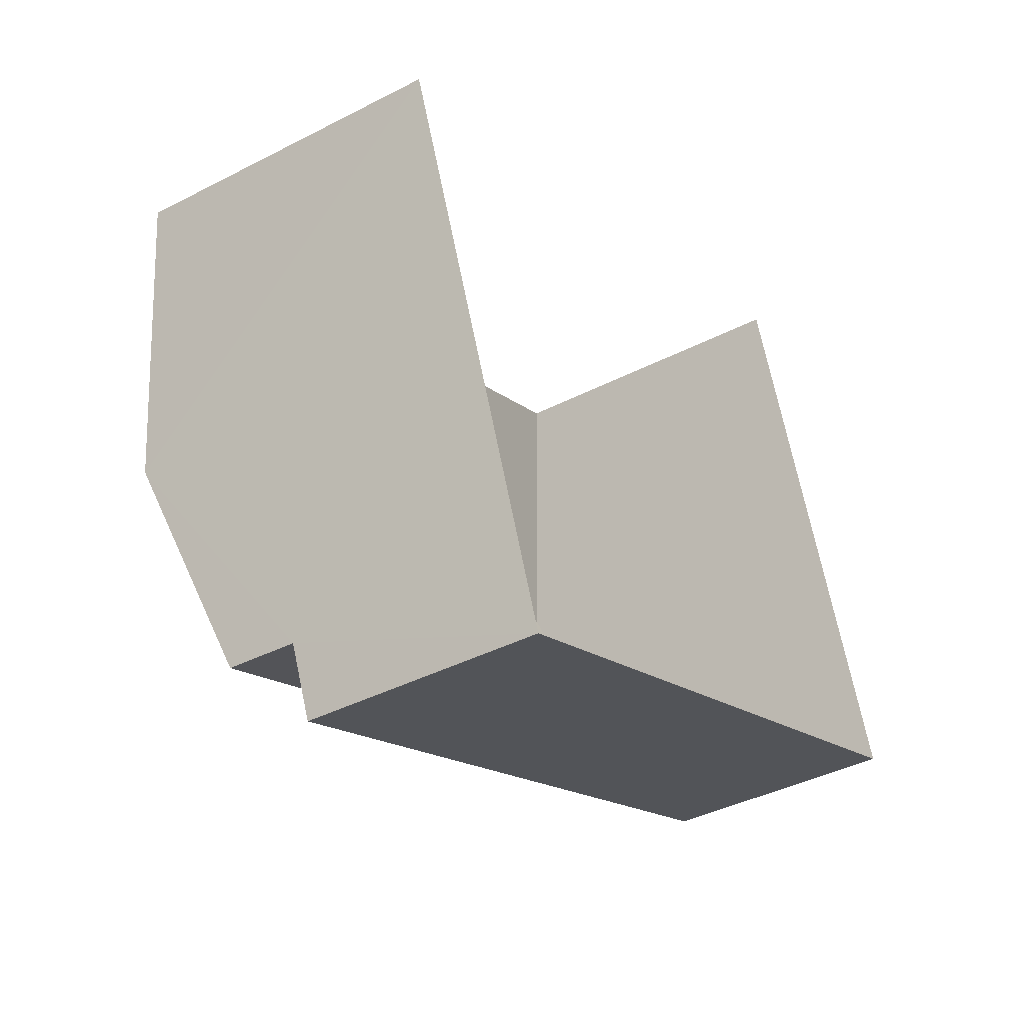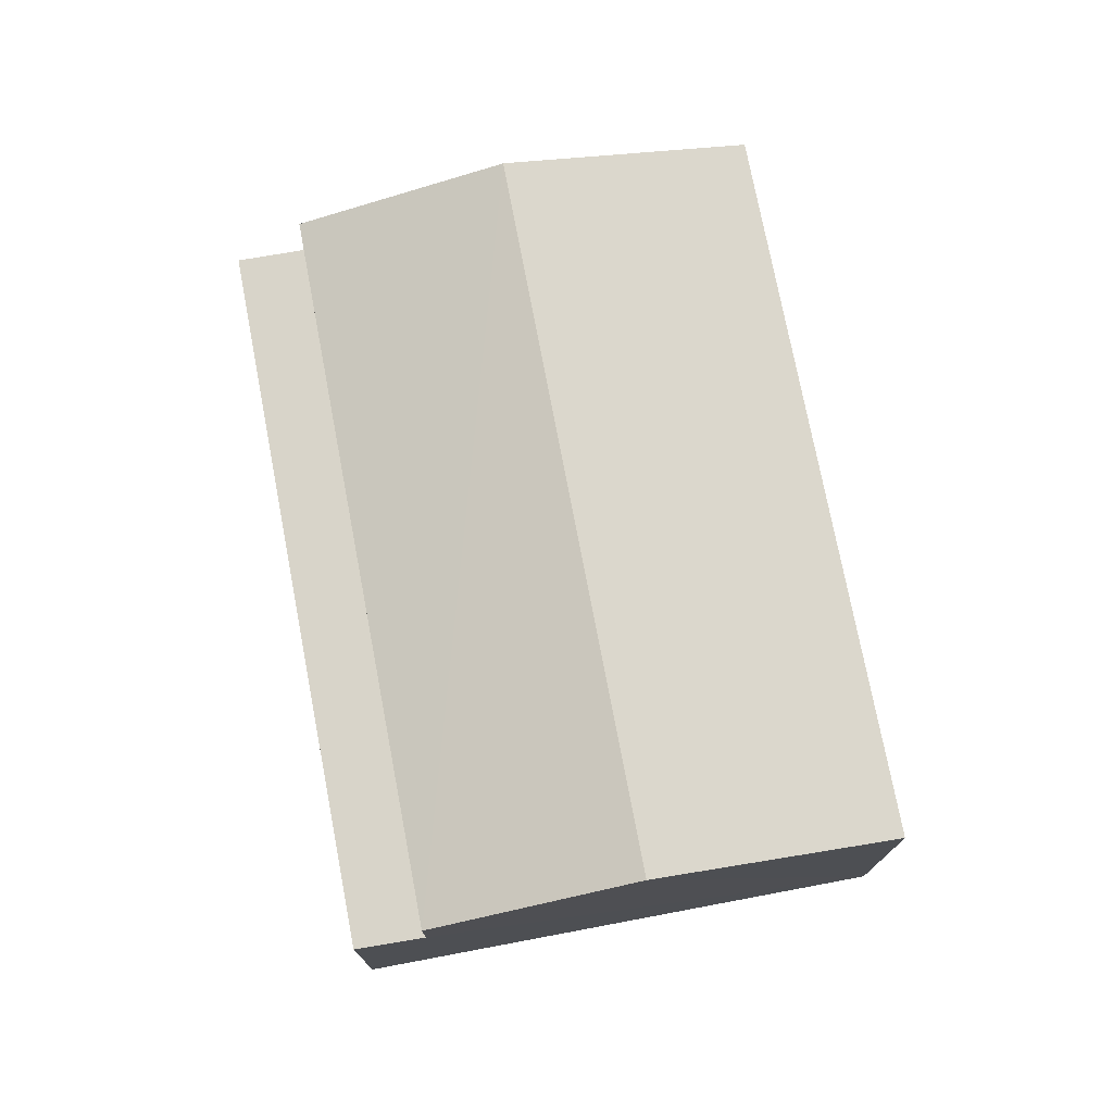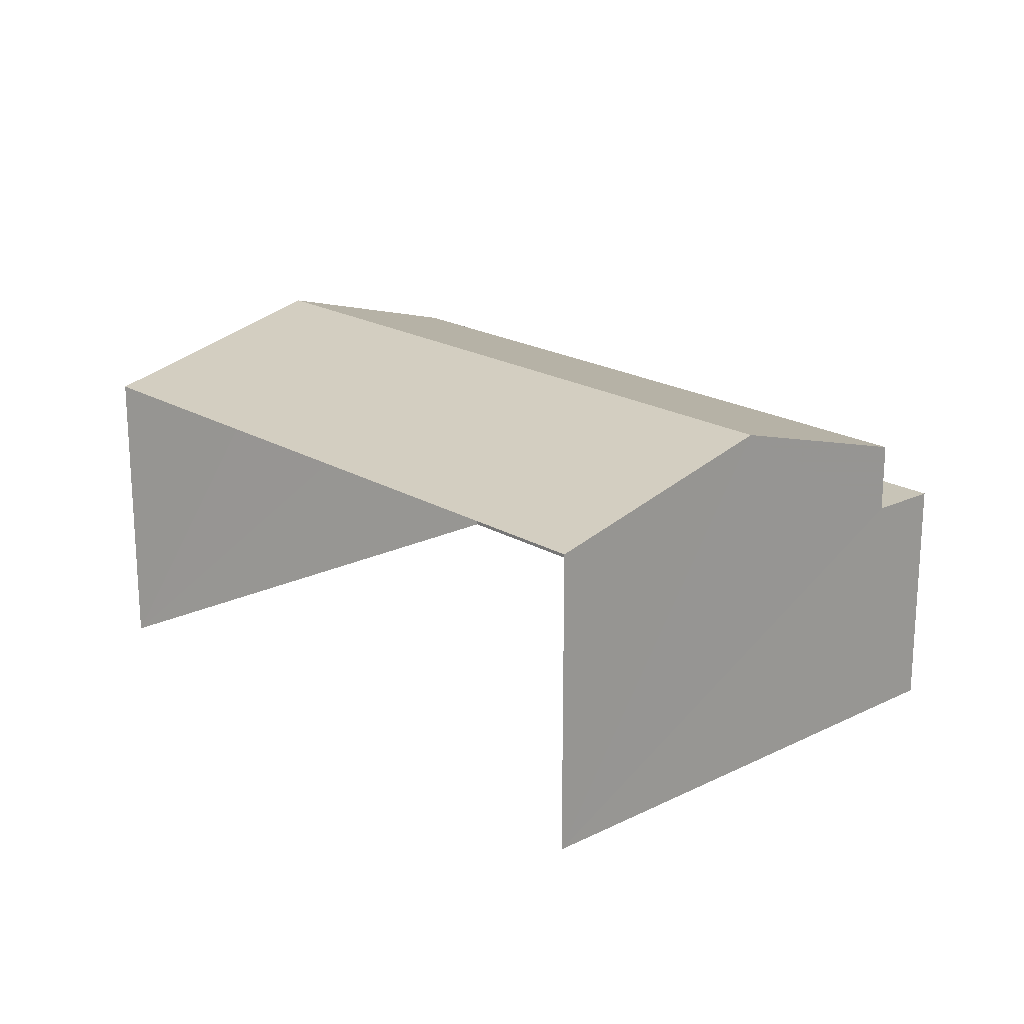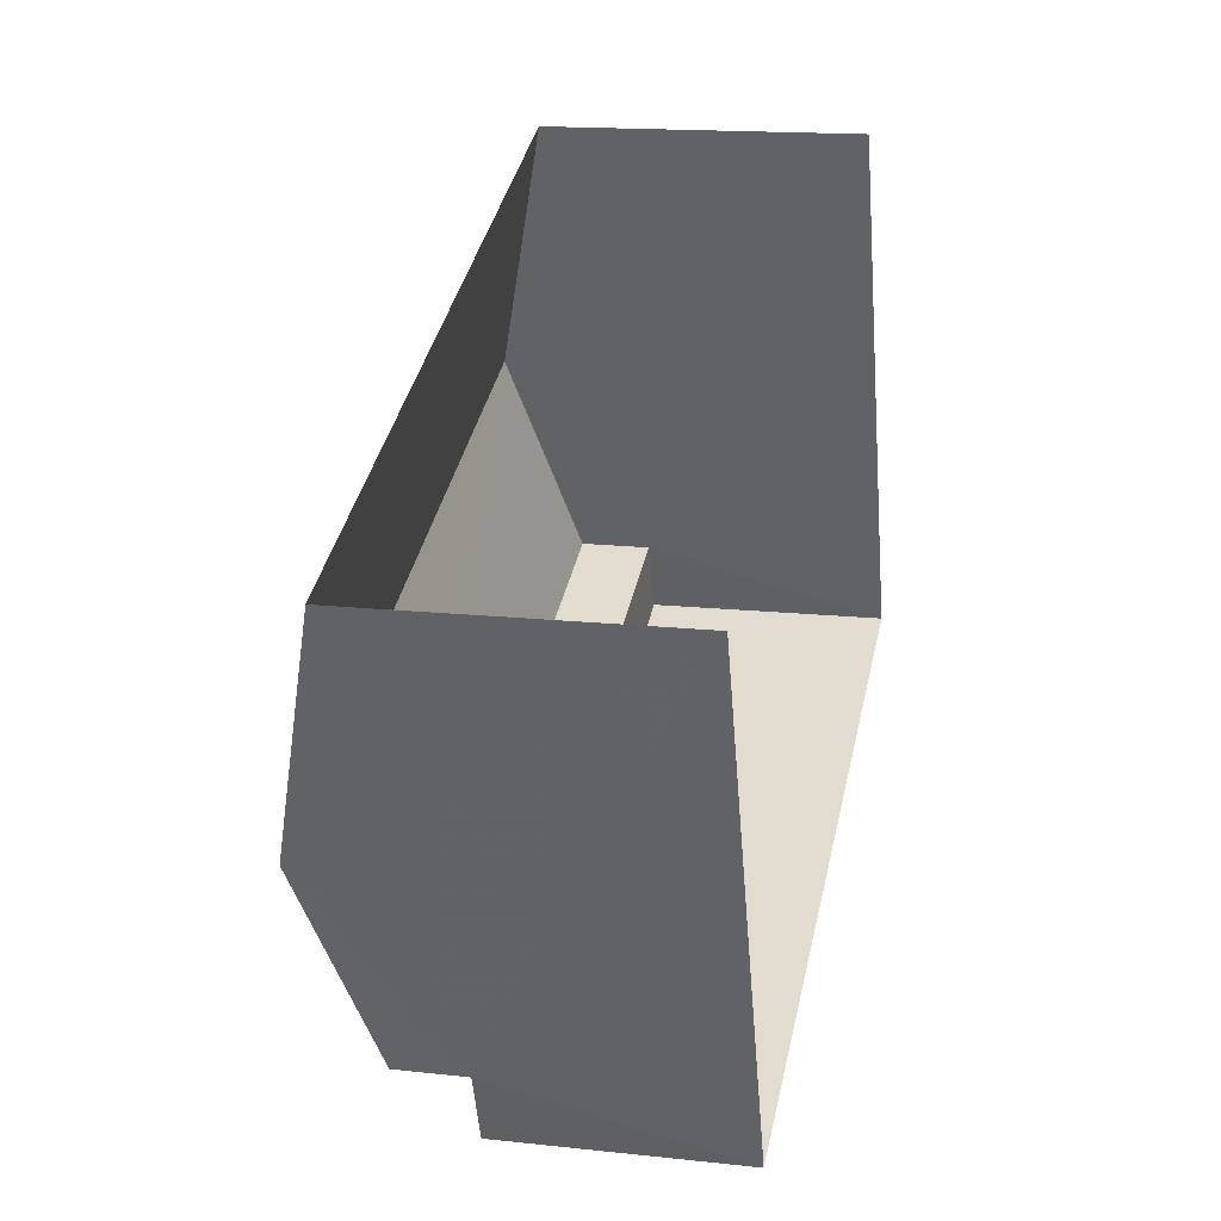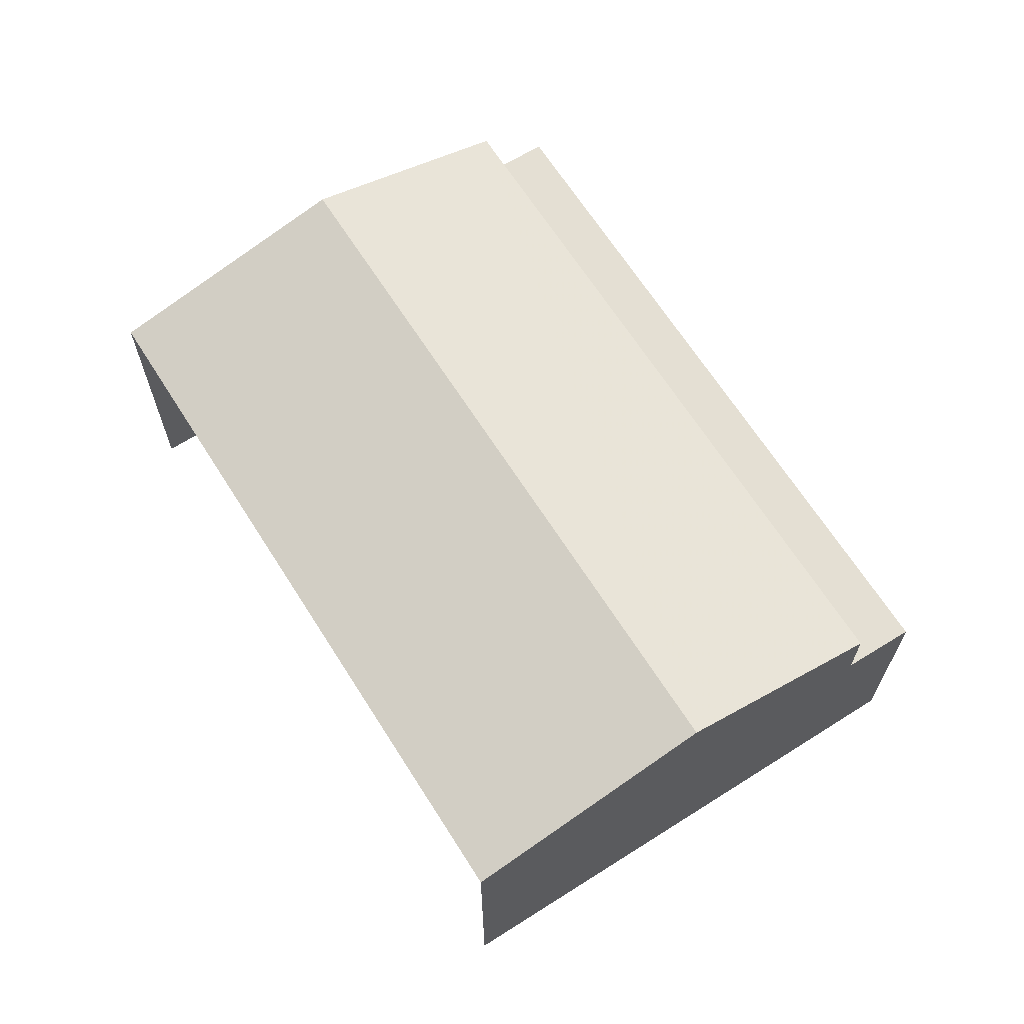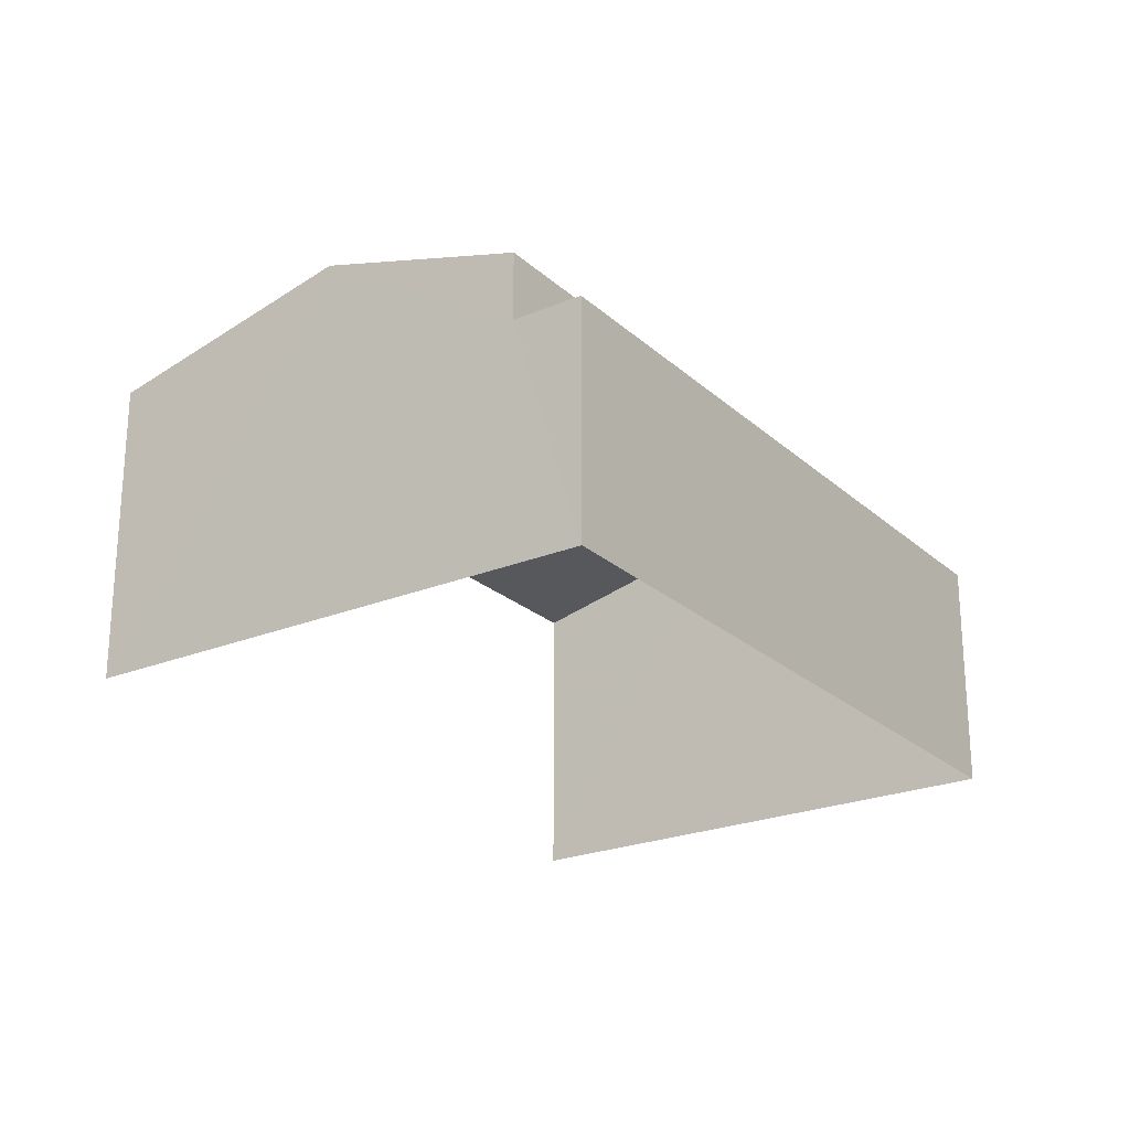
<metadata>
{"format":"obj","ext":"obj","renderer":"f3d","projection":"perspective","resolution":1024,"background":"white","views":[{"elev":-40.0,"azim":122.7,"up":"+Y"},{"elev":75.1,"azim":58.1,"up":"+Z"},{"elev":19.8,"azim":-153.5,"up":"+Z"},{"elev":16.0,"azim":102.7,"up":"+Y"},{"elev":66.5,"azim":-143.6,"up":"+Z"},{"elev":-23.6,"azim":-76.5,"up":"+Z"}]}
</metadata>
<code>
v -2.239e+05 -1.279e+05 15.56
v -2.239e+05 -1.279e+05 15.56
v -2.239e+05 -1.279e+05 15.56
v -2.239e+05 -1.279e+05 15.56
v -2.239e+05 -1.279e+05 18.58
v -2.239e+05 -1.279e+05 18.58
v -2.239e+05 -1.279e+05 18.58
v -2.239e+05 -1.279e+05 18.58
v -2.239e+05 -1.279e+05 20.23
v -2.239e+05 -1.279e+05 19.46
v -2.239e+05 -1.279e+05 20.23
v -2.239e+05 -1.279e+05 19.46
v -2.239e+05 -1.279e+05 19.46
v -2.239e+05 -1.279e+05 19.46
f 1 2 3
f 1 4 2
f 12 3 2
f 10 12 2
f 5 6 7
f 8 5 7
f 9 10 11
f 9 12 10
f 11 13 9
f 11 14 13
f 6 4 1
f 7 6 1
f 10 2 11
f 14 11 5
f 5 2 4
f 5 4 6
f 11 2 5
f 5 13 14
f 5 8 13
f 12 9 3
f 9 13 8
f 3 8 1
f 1 8 7
f 3 9 8

</code>
